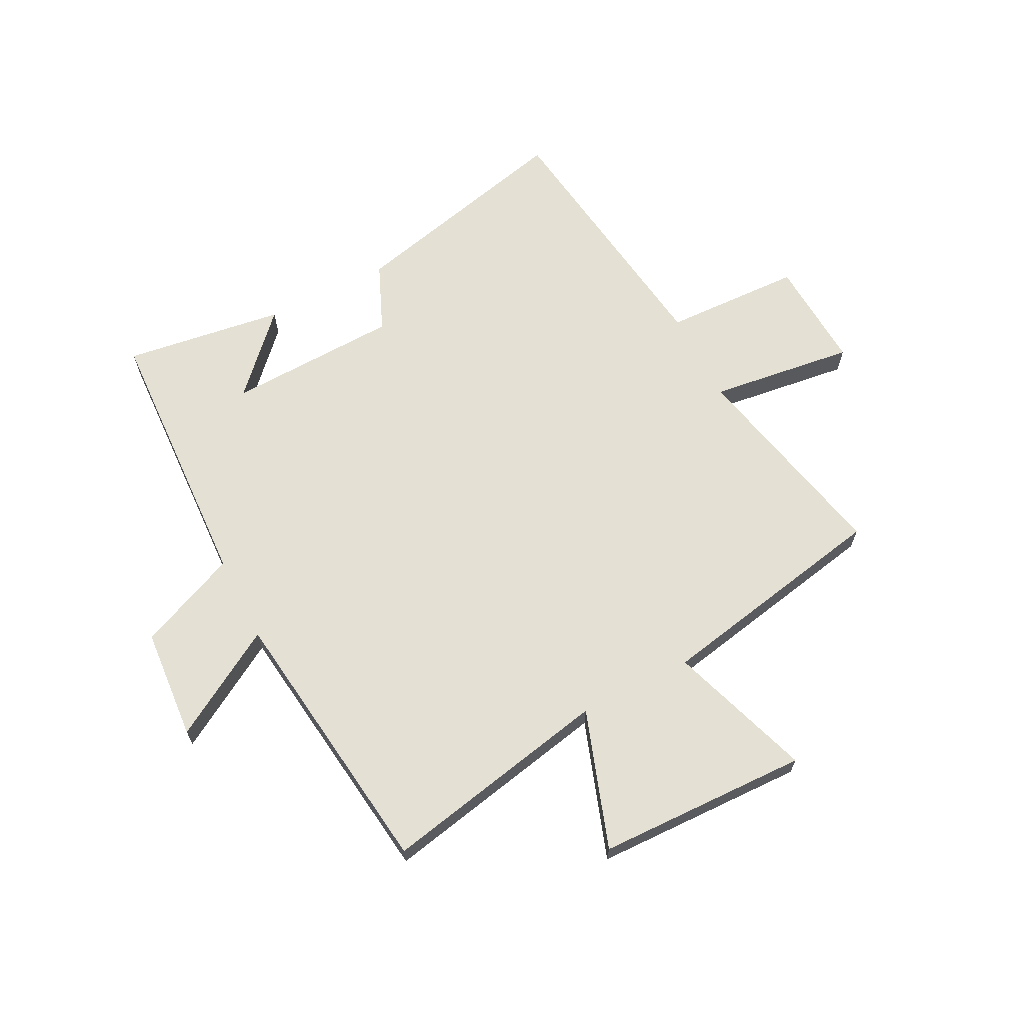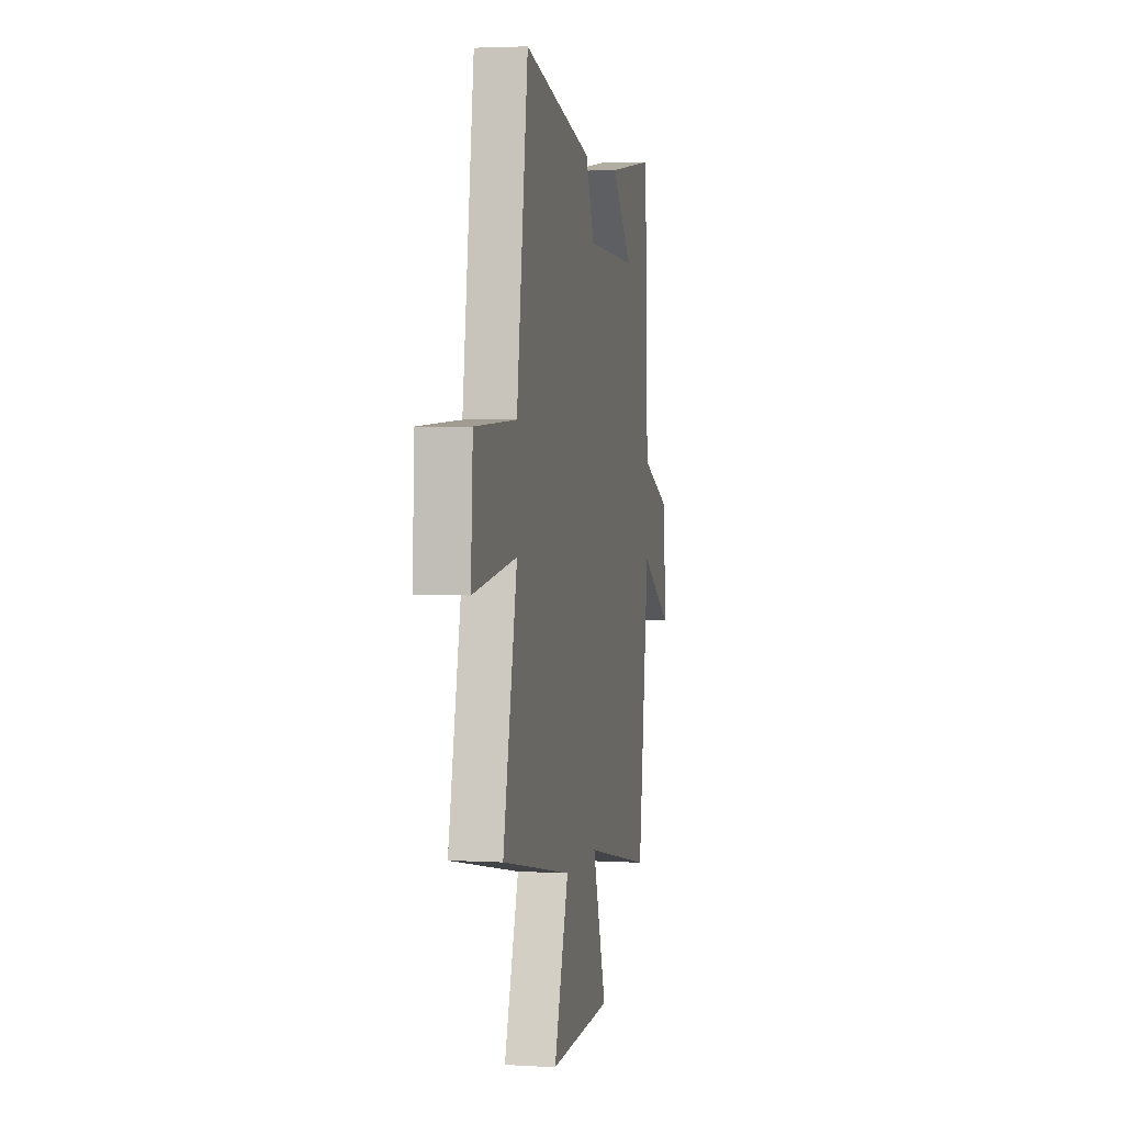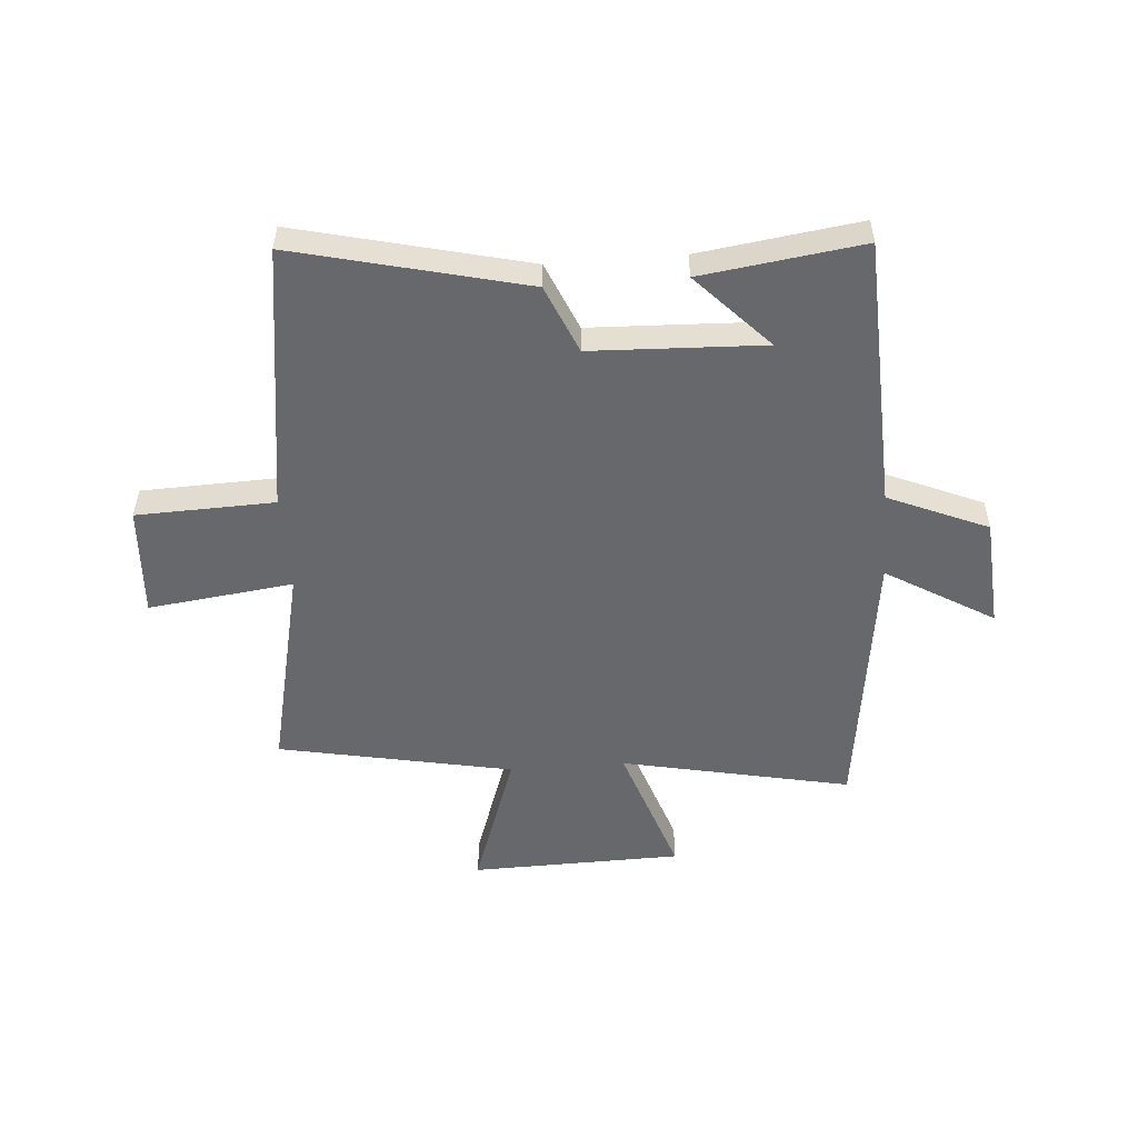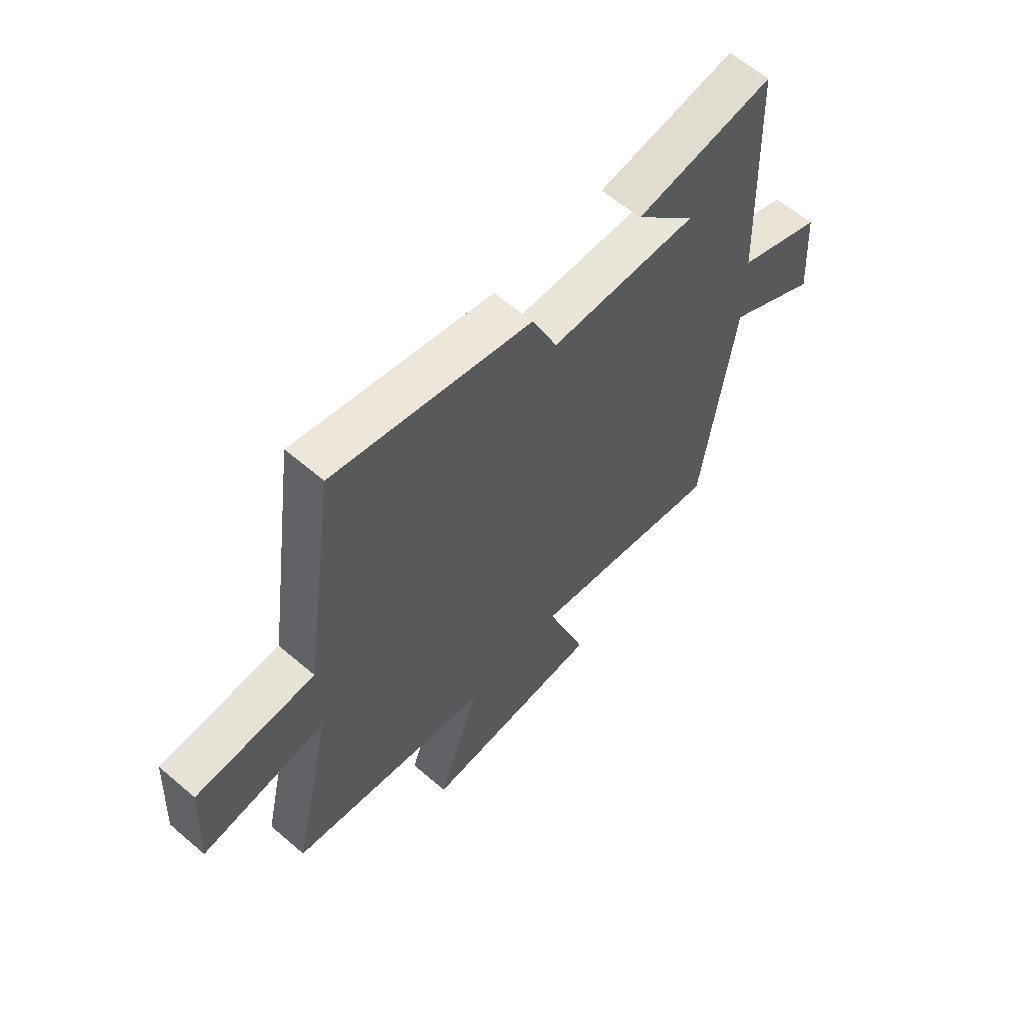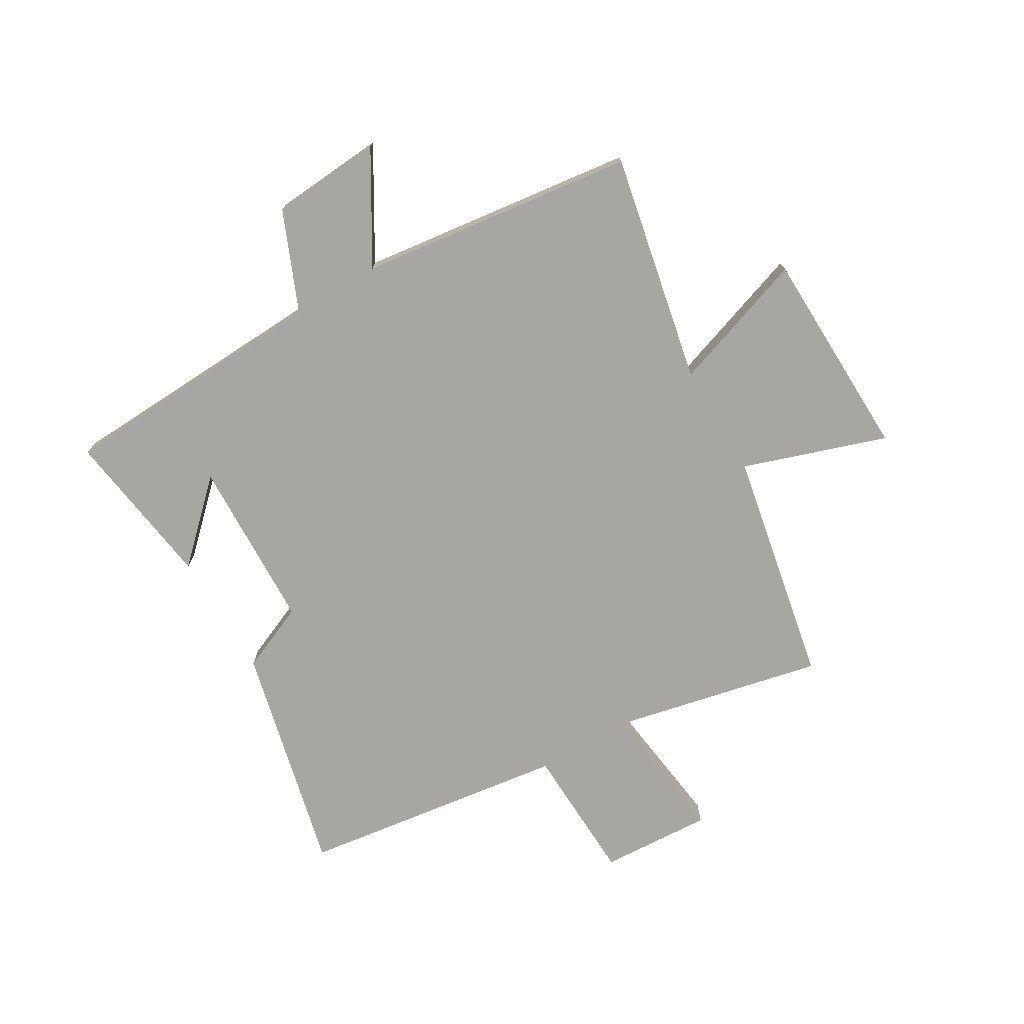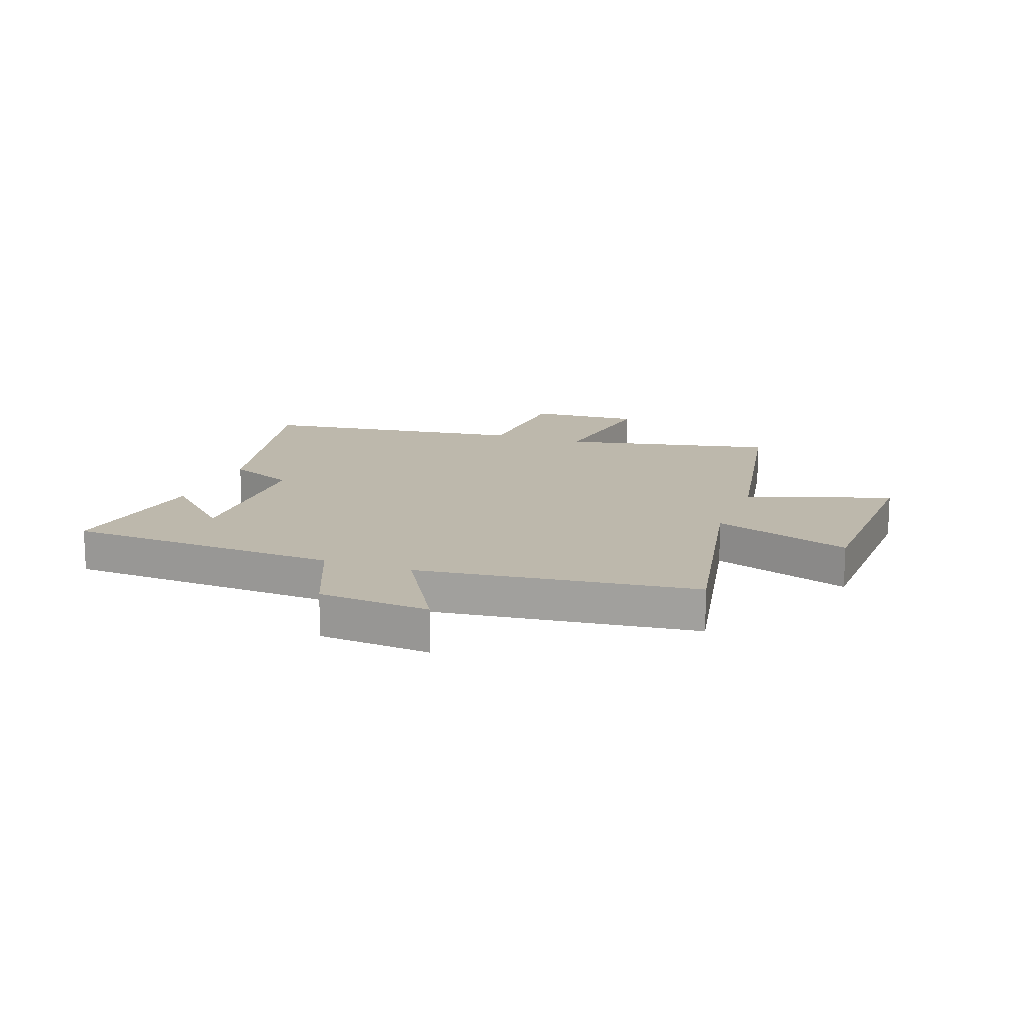
<metadata>
{"format":"obj","ext":"obj","renderer":"f3d","projection":"perspective","resolution":1024,"background":"white","views":[{"elev":65.9,"azim":153.1,"up":"+Y"},{"elev":3.0,"azim":-78.8,"up":"+Z"},{"elev":-52.3,"azim":4.4,"up":"+Y"},{"elev":61.3,"azim":-48.9,"up":"+Z"},{"elev":-74.2,"azim":120.8,"up":"+Y"},{"elev":14.8,"azim":110.6,"up":"+Y"}]}
</metadata>
<code>
v -0.583 0.07 -0.418
v -0.5 0.07 -0.046
v -0.755 0.07 -0.078
v -0.743 0.07 0.118
v -0.5 0.07 0.126
v -0.433 0.07 0.598
v -0.03 0.07 0.5
v 0.021 0.07 0.38
v 0.323 0.07 0.368
v 0.198 0.07 0.5
v 0.48 0.07 0.539
v 0.5 0.07 0.059
v 0.675 0.07 -0.016
v 0.689 0.07 -0.212
v 0.5 0.07 -0.099
v 0.436 0.07 -0.584
v 0.033 0.07 -0.5
v 0.115 0.07 -0.743
v -0.257 0.07 -0.751
v -0.171 0.07 -0.5
v -0.583 0 -0.418
v -0.5 0 -0.046
v -0.755 0 -0.078
v -0.743 0 0.118
v -0.5 0 0.126
v -0.433 0 0.598
v -0.03 0 0.5
v 0.021 0 0.38
v 0.323 0 0.368
v 0.198 0 0.5
v 0.48 0 0.539
v 0.5 0 0.059
v 0.675 0 -0.016
v 0.689 0 -0.212
v 0.5 0 -0.099
v 0.436 0 -0.584
v 0.033 0 -0.5
v 0.115 0 -0.743
v -0.257 0 -0.751
v -0.171 0 -0.5
f 17 18 19 20
f 17 20 1 2
f 15 16 17 2
f 12 13 14 15
f 12 15 2
f 9 10 11
f 9 11 12
f 8 9 12 2
f 7 8 2
f 6 7 2
f 5 6 2
f 2 3 4 5
f 40 39 38 37
f 22 21 40 37
f 22 37 36 35
f 35 34 33 32
f 22 35 32
f 31 30 29
f 32 31 29
f 22 32 29 28
f 22 28 27
f 22 27 26
f 22 26 25
f 25 24 23 22
f 1 21 22 2
f 2 22 23 3
f 3 23 24 4
f 4 24 25 5
f 5 25 26 6
f 6 26 27 7
f 7 27 28 8
f 8 28 29 9
f 9 29 30 10
f 10 30 31 11
f 11 31 32 12
f 12 32 33 13
f 13 33 34 14
f 14 34 35 15
f 15 35 36 16
f 16 36 37 17
f 17 37 38 18
f 18 38 39 19
f 19 39 40 20
f 20 40 21 1

</code>
